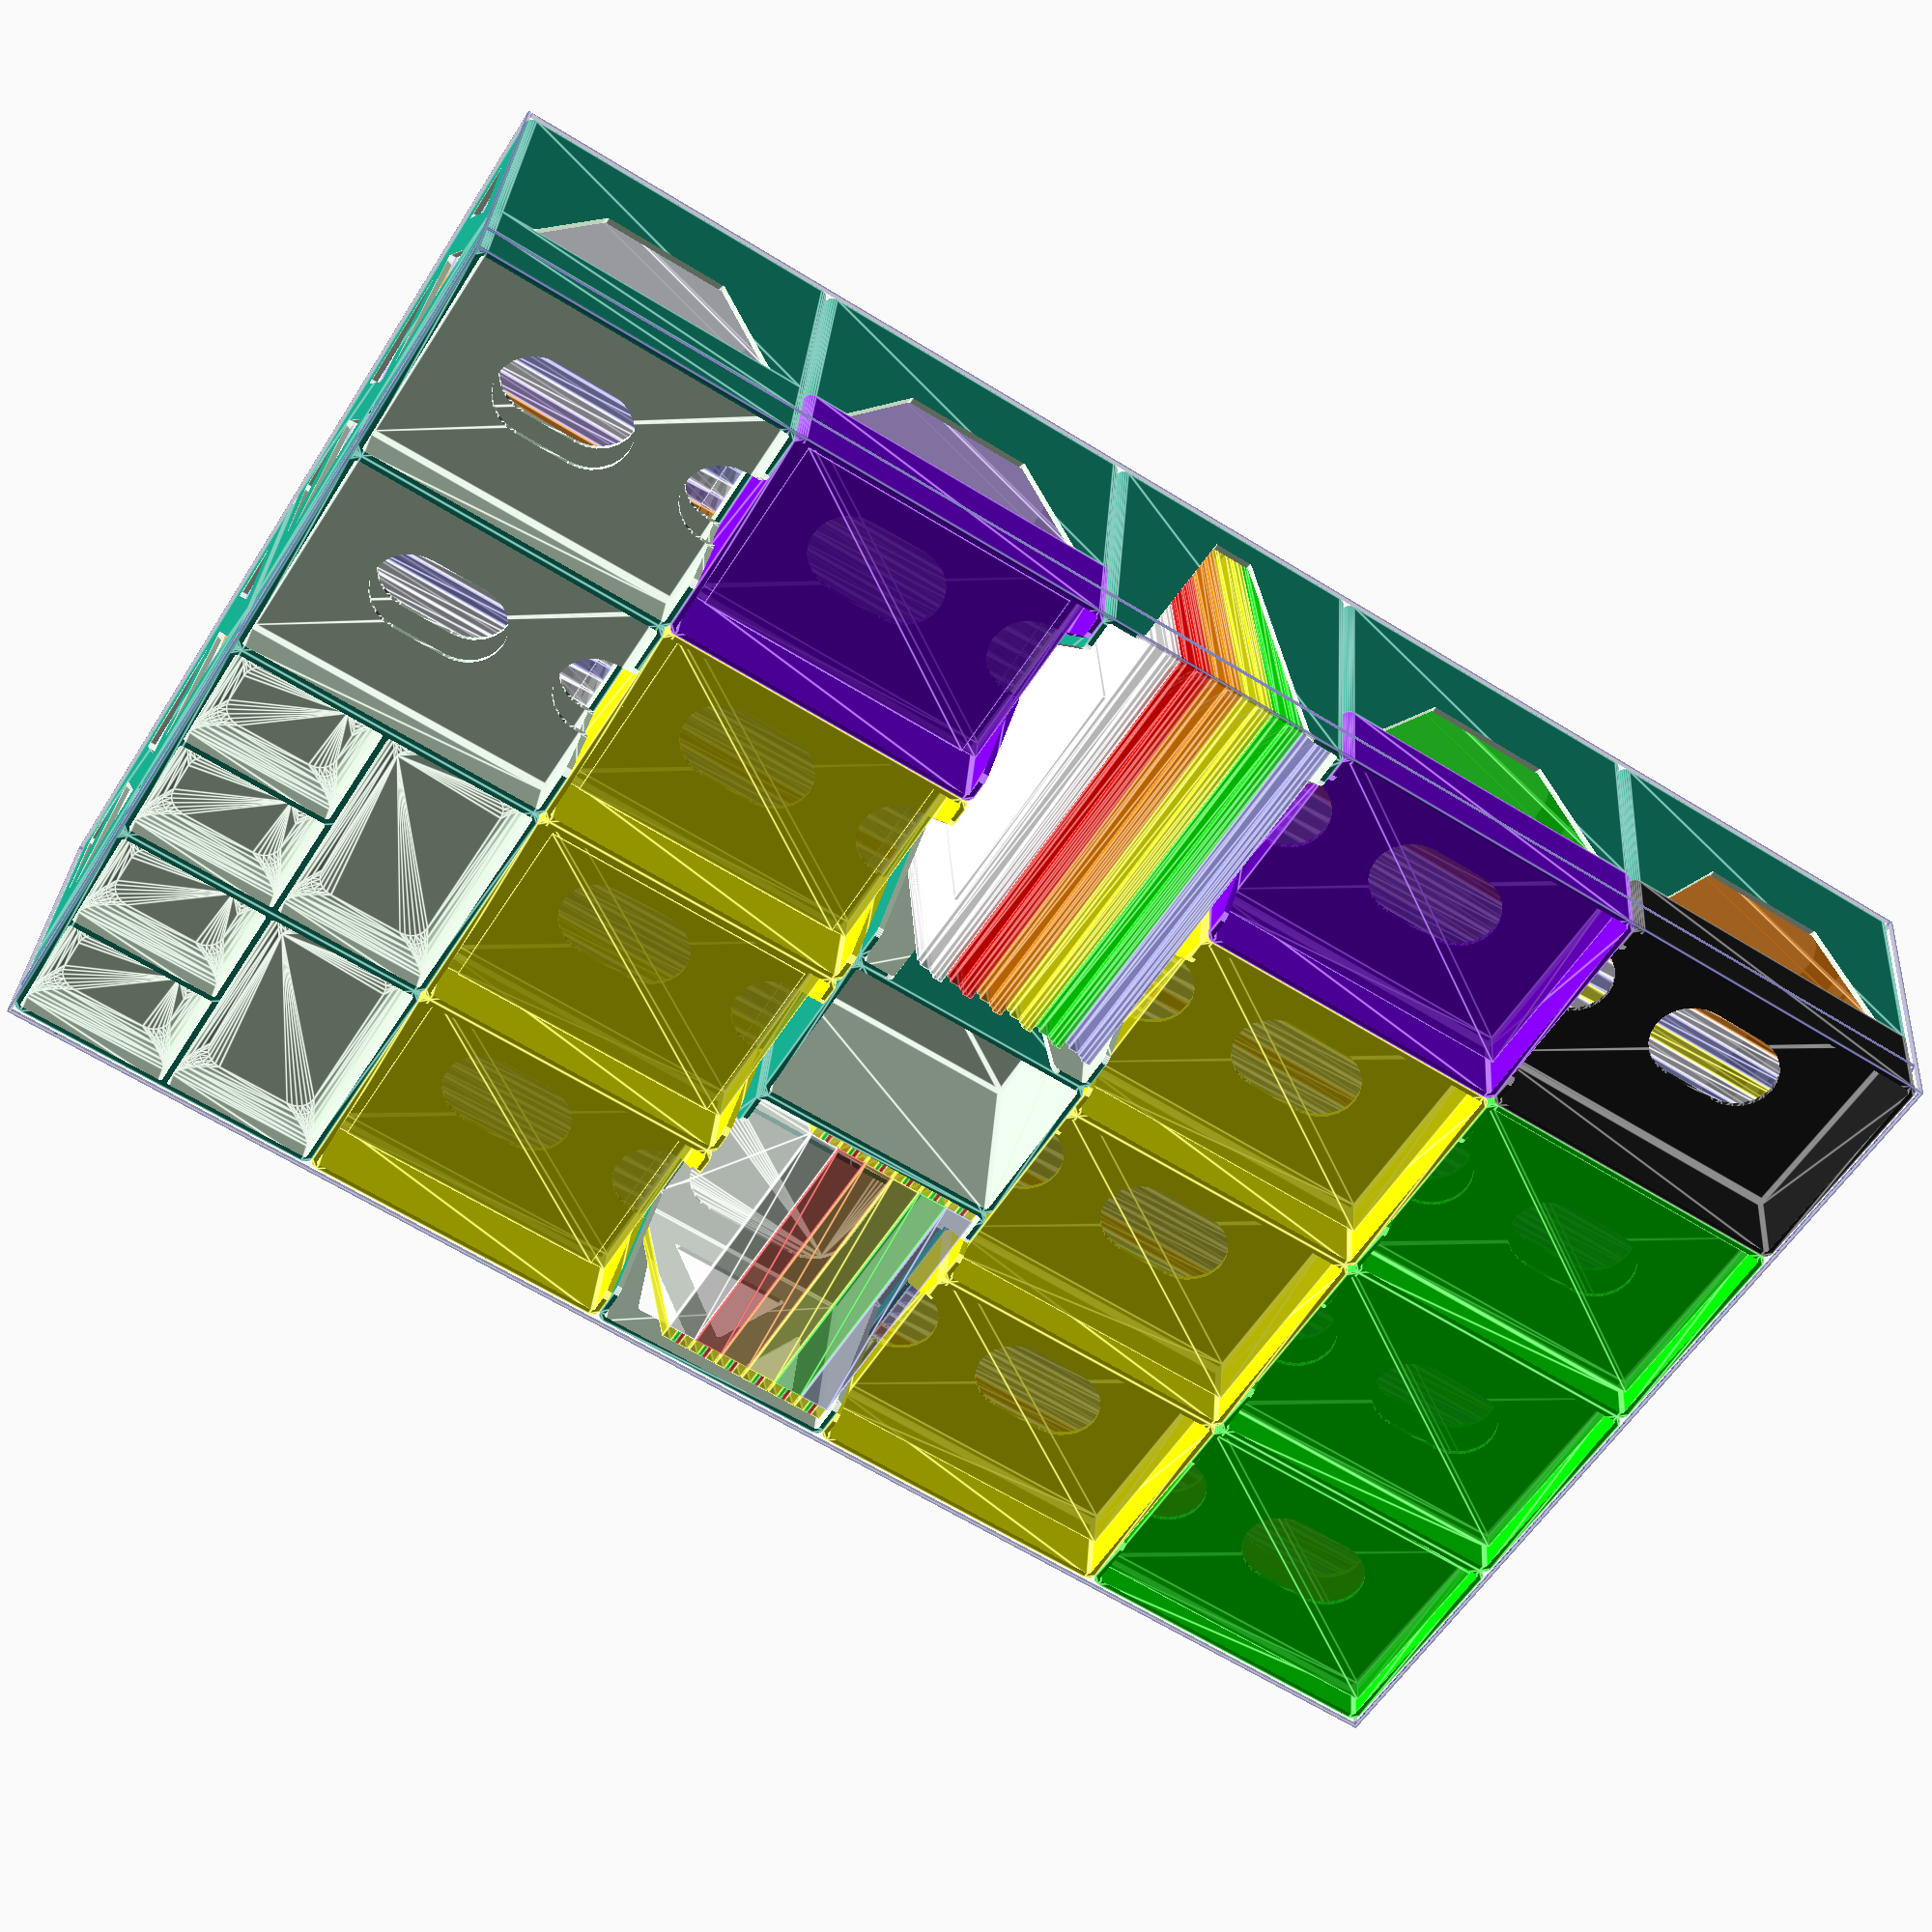
<openscad>
echo("\n\n====== DOMINION ORGANIZER ======\n\n");

Qdraft = 15;
Qfinal = 5;
$fa = 15;  // 24 segments per circle (aligns with axes)
$fs = 0.1;

inch = 25.4;
phi = (1+sqrt(5))/2;

layer_height = 0.2;
extrusion_width = 0.45;
extrusion_overlap = layer_height * (1 - PI/4);
extrusion_spacing = extrusion_width - extrusion_overlap;

// convert between path counts and spacing, qspace to quantize
function xspace(n=1) = n*extrusion_spacing;
function nspace(x=xspace()) = x/extrusion_spacing;
function qspace(x=xspace()) = xspace(round(nspace(x)));
function cspace(x=xspace()) = xspace(ceil(nspace(x)));
function fspace(x=xspace()) = xspace(floor(nspace(x)));

// convert between path counts and width, qwall to quantize
function xwall(n=1) = xspace(n) + (0<n ? extrusion_overlap : 0);
function nwall(x=xwall()) =  // first path gets full extrusion width
    x < 0 ? nspace(x) :
    x < extrusion_overlap ? 0 :
    nspace(x - extrusion_overlap);
function qwall(x=xwall()) = xwall(round(nwall(x)));
function cwall(x=xwall()) = xwall(ceil(nwall(x)));
function fwall(x=xwall()) = xwall(floor(nwall(x)));

// quantize thin walls only (less than n paths wide, default for 2 perimeters)
function qthin(x=xwall(), n=4.5) = x < xwall(n) ? qwall(x) : x;
function cthin(x=xwall(), n=4.5) = x < xwall(n) ? cwall(x) : x;
function fthin(x=xwall(), n=4.5) = x < xwall(n) ? fwall(x) : x;

// convert between layer counts and height, qlayer to quantize
function zlayer(n=1) = n*layer_height;
function nlayer(z=zlayer()) = z/layer_height;
// quantize heights
function qlayer(z=zlayer()) = zlayer(round(nlayer(z)));
function clayer(z=zlayer()) = zlayer(ceil(nlayer(z)));
function flayer(z=zlayer()) = zlayer(floor(nlayer(z)));

epsilon = 0.01;
function eround(x, e=epsilon) = e * round(x/e);
function eceil(x, e=epsilon) = e * ceil(x/e);
function efloor(x, e=epsilon) = e * floor(x/e);
function tround(x) = eround(x, e=0.05);  // twentieths of a millimeter
function tceil(x) = eceil(x, e=0.05);  // twentieths of a millimeter
function tfloor(x) = efloor(x, e=0.05);  // twentieths of a millimeter

// tidy measurements
function vround(v) = [tround(v.x), tround(v.y), qlayer(v.z)];
function vceil(v) = [tceil(v.x), tceil(v.y), clayer(v.z)];
function vfloor(v) = [tfloor(v.x), tfloor(v.y), flayer(v.z)];

// fit checker for assertions
// * vspec: desired volume specification
// * vxmin: exact minimum size from calculations or measurements
// * vsmin: soft minimum = vround(vxmin)
// true if vspec is larger than either minimum, in all dimensions.
// logs its parameters if vtrace is true or the comparison fails.
vtrace = true;
function vfit(vspec, vxmin, title="vfit") = let (vsmin = vround(vxmin))
    (vtrace && vtrace(title, vxmin, vsmin, vspec)) ||
    (vxmin.x <= vspec.x || vsmin.x <= vspec.x) &&
    (vxmin.y <= vspec.y || vsmin.y <= vspec.y) &&
    (vxmin.z <= vspec.z || vsmin.z <= vspec.z) ||
    (!vtrace && vtrace(title, vxmin, vsmin, vspec));
function vtrace(title, vxmin, vsmin, vspec) =  // returns undef
    echo(title) echo(vspec=vspec) echo(vsmin=vsmin) echo(vxmin=vxmin)
    echo(inch=[for (i=vspec) eround(i/inch)]);

function sum(v) = v ? [for(p=v) 1]*v : 0;

// card dimensions
card = [2.5*inch, 3.5*inch];  // standard playing card dimensions
euro_card = [59, 92];
playing_card = 0.35;  // common unsleeved card thickness (UG assumes 0.325)
dominion_card = 0.32;  // measured ca. 320 microns per card
index_card = 0.25;  // measured 200-250 microns per layer

// Gamegenic sleeves
sand_sleeve = [81, 122];  // Dixit
orange_sleeve = [73, 122];  // Tarot
magenta_sleeve = [72, 112];  // Scythe
brown_sleeve = [67, 103];  // 7 Wonders
lime_sleeve = [82, 82];  // Big Square
blue_sleeve = [73, 73];  // Square
dark_blue_sleeve = [53, 53];  // Mini Square
gray_sleeve = [66, 91];  // Standard Card
purple_sleeve = [62, 94];  // Standard European
ruby_sleeve = [46, 71];  // Mini European
green_sleeve = [59, 91];  // Standard American
yellow_sleeve = [44, 67];  // Mini American
catan_sleeve = [56, 82];  // Catan (English)

// Sleeve Kings sleeves
euro_sleeve = [62, 94];  // Standard European
super_large_sleeve = [104, 129];

// sleeve thickness
no_sleeve = 0;
md_standard = 0.08;  // 40 micron sleeves (Mayday standard)
ug_classic = 0.08;  // 40 micron sleeves (Ultimate Guard classic)
ug_premium = 0.10;  // 50 micron sleeves (Ultimate Guard premium soft)
sk_standard = 0.125;  // 60 micron sleeves (Sleeve Kings standard)
md_premium = 0.18;  // 90 micron sleeves (Mayday premium)
gg_prime = 0.20;  // 100 micron sleeves (Gamegenic prime)
sk_premium = 0.20;  // 100 micron sleeves (Sleeve Kings premium)
ug_supreme = 0.23;  // 115 micron sleeves (Ultimate Guard supreme)
double_sleeve = 0.30;  // 100 + 50 micron double sleeve

function card_count(h, quality=no_sleeve, card=dominion_card) =
    floor(h / (card + quality));
function vdeck(n=1, sleeve, quality, card=dominion_card, wide=false) = [
    wide ? max(sleeve.x, sleeve.y) : min(sleeve.x, sleeve.y),
    wide ? min(sleeve.x, sleeve.y) : max(sleeve.x, sleeve.y),
    n*(quality+card)];

// measured card sizes
// 3.5mm / 16 index card layers = 440 microns/pile (220 per index card layer)
// victory cards (sets of 12)
// echo(v12=5.0/12, vdeck(12, euro_sleeve, ug_premium));
// 4.8-5.0mm w/UG sleeves = 400-417 microns/card
// 5.2-5.5mm w/index cover = 450 microns/pile (225 per index card layer)
// action cards (sets of 10)
// echo(a10=4.2/10, vdeck(10, euro_sleeve, ug_premium));
// 4.0-4.2mm w/UG sleeves = 400-420 microns/card
// 4.4-4.6mm w/index cover = 400 microns/pile (200 per index card layer)
// silver cards (set of 70)
// echo(s70=29/70, vdeck(70, euro_sleeve, ug_premium));
// 29mm / 70 Dominion cards = 414 microns/card
// gold cards (set of 48)
// echo(g48=20.0/48, vdeck(48, euro_sleeve, ug_premium));
// 19.7-20.5mm w/UG sleeves = 410-427 microns/card
// gold cards (set of 30)
// echo(g30=12.6/30, vdeck(30, euro_sleeve, ug_premium));
// echo(g30=9.6/30, vdeck(30, euro_sleeve, no_sleeve));
// 12.3-12.7mm w/UG sleeves = 410-423 microns/card
// 9.2-9.6mm unsleeved = 307-320 microns/card

// basic metrics
wall0 = xwall(4);
floor0 = qlayer(wall0);
gap0 = 0.1;  // TODO: clean up gap/cut/joint code
cut0 = wall0/2;  // cutting margin for negative spaces

function unit_axis(n) = [for (i=[0:1:2]) i==n ? 1 : 0];

// utility modules
module raise(z=floor0+epsilon) {
    translate([0, 0, z]) children();
}
module rounded_square(r, size) {
    offset(r=r) offset(r=-r) square(size, center=true);
}
module stadium(side, r=undef, d=undef, a=0) {
    radius = is_undef(d) ? r : d/2;
    u = [cos(a), sin(a)];
    hull() {
        if (side) rotate(a) square([side, 2*radius], center=true);
        for (i=[-1,+1]) translate(i*u*side/2) circle(radius);
    }
}
module stadium_fill(size) {
    if (is_list(size)) {
        if (size.x < size.y) stadium(size.y - size.x, d=size.x, a=90);
        else if (size.y < size.x) stadium(size.x - size.y, d=size.y);
        else circle(d=size.x);
    } else stadium_fill([size, size]);
}
module semistadium(side, r=undef, d=undef, a=0, center=false) {
    radius = is_undef(d) ? r : d/2;
    angle = a+90;  // default orientation is up
    u = [cos(angle), sin(angle)];
    translate(center ? -u*(side+radius)/2 : [0, 0]) hull() {
        rotate(angle) translate([side/2, 0])
            square([max(side, epsilon), 2*radius], center=true);
        translate(u*side) intersection() {
            circle(radius);
            rotate(angle) translate([radius, 0]) square(2*radius, center=true);
        }
    }
}
module semistadium_fill(size, center=false) {
    if (is_list(size)) {
        if (size.y < size.x)
            semistadium(size.x - size.y/2, d=size.y, a=-90, center=center);
        else
            semistadium(size.y - size.x/2, d=size.x, center=center);
    } else semistadium_fill([size, size], center=center);
}

module tongue(size, h=floor0, h0=undef, h1=undef, h2=undef,
              a=60, groove=false, gap=gap0) {
    // groove = false: positive image. gap is inset from the bounding box.
    // groove = true: negative image. gap is extended above top and below base.
    hroof = !is_undef(h2) ? h2 : h;  // height of column above tongue
    hfloor = !is_undef(h1) ? h1 : h;  // height of tongue
    hbevel = !is_undef(h0) ? h0 : hfloor/2;  // height of bevel
    htop = groove ? hfloor+gap : min(hroof, hfloor+gap);

    slope = tan(a);
    vfloor = groove ? size : size - [gap, gap];
    vbevel = vfloor + [2, 2] * (hfloor-hbevel) / slope;
    vtop = vfloor + [2, 2] * (hfloor-htop) / slope;

    // vtop is higher than vfloor if we're cutting a groove or extending up
    // into a prism. this avoids some messy interactions between the hull and
    // other objects at the same height like floors.
    hull() {
        linear_extrude(htop) stadium_fill(vtop);
        linear_extrude(hbevel) stadium_fill(vbevel);
    }
    if (hroof != htop) linear_extrude(hroof) stadium_fill(vfloor);
    if (groove) linear_extrude(2*gap, center=true) stadium_fill(vbevel);
}

// box metrics
Vfloor = [475, 288];  // box floor
Vinterior = [Vfloor.x, Vfloor.y, 94];  // box interior
Hwrap = 79;  // cover art wrap ends here, approximately
module box(size, wall=1, frame=false, a=0) {
    vint = is_list(size) ? size : [size, size, size];
    vext = [vint.x + 2*wall, vint.y + 2*wall, vint.z + wall + gap0];
    vcut = [vint.x, vint.y, vint.z - wall];
    origin = [0, 0, vext.z/2 - wall];
    translate(origin) rotate(a) {
        difference() {
            cube(vext, center=true);  // exterior
            raise(wall/2) cube(vint, center=true);  // interior
            raise(2*wall) cube(vcut, center=true);  // top cut
            if (frame) {
                for (n=[0:2]) for (i=[-1,+1])
                    translate(2*i*unit_axis(n)*wall) cube(vcut, center=true);
            }
        }
        raise(Hwrap + wall-vext.z/2)
            linear_extrude(1) difference() {
            square([vint.x+wall, vint.y+wall], center=true);
            square([vint.x, vint.y], center=true);
        }
    }
}

// component metrics
Nplayers = 6;  // many components come in sixes
Vcard = euro_sleeve;
Hcard = dominion_card + sk_standard;
Hboard = 2.25;  // tile & token thickness -- TODO
Vmanual1 = [210, 297];  // approximate (Dominion, Intrigue, Seaside)
Vmanual2 = [235, 286];  // approximate (Prosperity)
Vmanual = [max(Vmanual1.x, Vmanual2.x), max(Vmanual1.y, Vmanual2.y), 3];
// mats
// TODO: verify dimensions found online
Vmtrash = [200, 110, 1.5];
Vmexile = [128, 84, 1.5];  // TODO: verify
Vmvillagers = [84, 128, 1.5];  // TODO: verify
Vmcoffers = [126, 84, 1.5];  // TODO: verify
Vmseaside = [82.5, 126.5, 3.05];  // 3 mats, ~1mm each
Vmtavern = [125, 82, 1.5];  // TODO: verify
Vmprosperity = [80, 80, 1.15];
Nmprosperity = 9;  // 8 VP mats + 1 Trade Route mat
Lmats = [Vmexile, Vmvillagers, Vmcoffers, Vmseaside, Vmtavern, Vmprosperity];
// Adventures tokens
// TODO: verify dimensions found online
Hadventures = 2;  // token thickness
Dadvround = 23;  // round token diameter
Nadvround = 8 * Nplayers;
Vadvsquare = [44, 34, 2];  // square token dimensions
Nadvsquare = 2 * Nplayers;

// container metrics
Hlid = floor0;  // height of cap lid
Hplug = floor0;  // depth of lid below cap
Hcap = Hlid+Hplug;  // total height of lid + plug

Rsnug = 0*gap0;  // snug joint radius for friction fit
Rlid = 1*gap0;  // lid joint radius (dx from lid/plug to container wall)
Rext = 2.5;  // external corner radius
Rint = Rext-wall0;  // internal corner radius (dx from contents to wall)
Rtop = flayer(Rext);  // vertical corner radius
echo(Rext=Rext, Rint=Rint, Rtop=Rtop);

Hseam = gap0;  // space between lid cap and box (display only)
Avee = 60;  // angle for index v-notches and lattices
Dthumb = 25;  // index hole diameter
Dstrut = 12;  // width of struts and corner braces

// vertical layout
Hroom = ceil(Vinterior.z - Vmanual.z);
Hdeck = 65;
Htray = 27;
Hhalf = flayer(Htray/2);

module prism(h, shape=undef, r=undef, r1=undef, r2=undef,
             scale=1, center=false) {
    module curve() {
        ri = !is_undef(r1) ? r1 : !is_undef(r) ? r : 0;  // inside turns
        ro = !is_undef(r2) ? r2 : !is_undef(r) ? r : 0;  // outside turns
        if (ri || ro) offset(r=ro) offset(r=-ro-ri) offset(r=ri) children();
        else children();
    }
    linear_extrude(height=h, scale=scale, center=center) curve()
    if (is_undef(shape)) children();
    else if (is_list(shape) && is_list(shape[0])) polygon(shape);
    else square(shape, center=true);
}

module lattice_cut(v, i, j=0, h0=0, d=Dstrut, a=Avee, r=Rint, tiers=1,
                   flip=false, factors=2, center=false) {
    // v: lattice volume
    // i: horizontal position
    // j: vertical position
    // h0: z intercept of pattern start (e.g. floor0 with wall_vee_cut)
    // d: strut width
    // a: strut angle
    // r: corner radius
    // tiers: number of tiers in vertical split
    // factors: verticial divisibility (use 6/12/etc for complex patterns)
    // center: start pattern at center instead of end
    hlayers = factors*round(nlayer(v.z-d)/factors);
    htri = zlayer(hlayers / tiers); // trestle height
    dtri = 2*eround(htri/tan(a));  // trestle width (triangle base)
    dycut = v.y + 2*gap0; // depth for cutting through Y axis
    tri = [[dtri/2, -htri/2], [0, htri/2], [-dtri/2, -htri/2]];
    xstrut = eround(d/2/sin(a));
    yflip = (1 - (2 * abs(i % 2))) * (flip ? -1 : +1);
    z0 = qlayer(v.z - htri*tiers) / 2;
    x0 = center ? -dtri/2 : eround((z0 - h0) / tan(a)) + xstrut;
    y0 = (dycut - gap0)/2;
    limit = [v.x-d, v.z];
    translate([0, y0, 0])
        rotate([90, 0, 0]) linear_extrude(dycut)
        offset(r=r) offset(r=-d/2-r) intersection() {
            translate([x0, z0] + [(i+j+1)/2*dtri, (j+1/2)*htri])
                scale([1, yflip]) polygon(tri);
            translate(center ? [-limit.x/2, 0] : [d/2, 0]) square(limit);
        }
}
module wall_vee_cut(size, a=Avee, cut=cut0) {
    span = size.x;
    y0 = -2*Rext;
    y1 = size.z;
    rise = y1;
    run = a == 90 ? 0 : rise/tan(a);
    x0 = span/2;
    x1 = x0 + run;
    a1 = (180-a)/2;
    x2 = x1 + Rext/tan(a1);
    x3 = x2 + Rext + epsilon;  // needs +epsilon for 90-degree angles
    poly = [[x3, y0], [x3, y1], [x1, y1], [x0, 0], [x0, y0]];
    rotate([90, 0, 0]) linear_extrude(size.y+2*cut, center=true)
    difference() {
        translate([0, y1/2+cut/2]) square([2*x2, y1+cut], center=true);
        for (s=[-1,+1]) scale([s, 1]) hull() {
            offset(r=Rext) offset(r=-Rext) polygon(poly);
            translate([x0, y0]) square([x3-x0, -y0]);
        }
    }
}

function deck_box_volume(d) = vround([  // d = box length
    Vcard.y + 2*Rext, d,
    round(Vcard.x + floor0 + 1)]);
function deck_frame_volume(d) = vround([  // d = frame length
    Vcard.x + 2*Rext, d, Vcard.y]);

Dlong = Vfloor.y / 2;
Vlong = deck_box_volume(Dlong);
Dshort = Vfloor.x - 4*Vlong.x;
Vshort = deck_box_volume(Dshort);
Vmats = [135, Dshort, Hdeck+Htray];
module deck_box(d, seed=undef, color=undef) {
    vbox = deck_box_volume(d);
    shell = [vbox.x, vbox.y];
    well = shell - 2*[wall0, wall0];
    // notch dimensions:
    dtop = vbox.x - 2*Dstrut;  // corner supports
    hvee = qlayer(vbox.z - dtop/2 * sin(Avee));
    vend = [dtop/2, vbox.y, vbox.z-hvee];
    color(color) difference() {
        // outer shell
        prism(vbox.z, shell, r=Rext);
        // card well
        raise(floor0) prism(vbox.z, well, r=Rint);
        // base round
        raise(-gap0) prism(vbox.z, shell - 2*[Dstrut, Dstrut], r=Dthumb/2);
        // side cuts
        raise(hvee) wall_vee_cut(vend);  // end vee
        // lattice
        vlattice = [vbox.y, vbox.x, vbox.z];
        rotate(90) for (i=[-2:1:+2])
            lattice_cut(vlattice, i, center=true);
    }
    %if (!is_undef(seed))
        translate([0, Rext-d/2, floor0+epsilon])
            random_piles(d-2*Rext, seed=seed);
}
module mat_frame(size, color=undef) {
    shell = [size.x, size.y];
    well = shell - 2*[wall0, wall0];
    // notch dimensions:
    hvee = qlayer(Dstrut);
    axvee = max(atan(2 * (size.z-Dstrut) / (size.x-3*Dstrut)), Avee);
    ayvee = max(atan(2 * (size.z-Dstrut) / (size.y-3*Dstrut)), Avee);
    dxvee = size.x - 2*Dstrut - 2*(size.z-hvee) / tan(axvee);
    dyvee = size.y - 2*Dstrut - 2*(size.z-hvee) / tan(ayvee);
    vxside = [dxvee, size.y, size.z-hvee];
    vyside = [dyvee, size.x, size.z-hvee];
    color(color) difference() {
        // outer shell
        prism(size.z, shell, r=Rext);
        // card well
        raise(floor0) prism(size.z+2*gap0, well, r=Rint);
        // base round
        vhole = [(shell.x-3*Dstrut)/2, shell.y-2*Dstrut];
        raise(-gap0) for(i=[-1,+1])
            translate([i*(shell.x-vhole.x-2*Dstrut)/2, 0])
            prism(size.z, vhole, r=Dthumb/2);
        // vee cuts
        raise(hvee) {
            wall_vee_cut(vxside, a=axvee);  // end cuts
            rotate(90) wall_vee_cut(vyside, a=ayvee);  // side cuts
        }
        // lattice cuts
        x0 = dxvee/2 - hvee/tan(axvee);
        for (i=[-1,+1]) scale([i, 1]) translate([x0, 0])
            lattice_cut([size.x/2-x0, size.y, size.z], 0, a=axvee);
    }
}
module player_mats(d, n=Nplayers, lean=true) {
    vmat = [for (mat=Lmats) [max(mat.x, mat.y), min(mat.x, mat.y), mat.z]];
    dstack = sum([for (mat=vmat) mat.z]);
    ylean = d - n*dstack + Rint;
    hpile = max([for (mat=vmat) mat.y]);
    lean(hpile, ylean, lean ? 0 : 90)
    for (i=[0:1:n-1]) color(player_colors[5-i], 0.5) {
        translate([0, n*dstack-d/2]) rotate([90, 0, 0])
        raise(i*dstack) for (j=[0:1:len(vmat)-1]) {
            mat = vmat[j];
            dy = sum([for (k=[0:1:j-1]) vmat[k].z]);
            translate([0, mat.y/2, dy]) prism(mat.z, [mat.x, mat.y]);
        }
    }
}

card_colors = [
    "#f0f0ff",  //  0 = action (gray)
    "#ffff00",  //  1 = treasure (yellow)
    "#a0a0ff",  //  2 = reaction (blue)
    "#00ff00",  //  3 = victory (green)
    "#8000ff",  //  4 = curse (purple)
    "#c0a0ff",  //  5 = attack (light purple)
    "#ff8000",  //  6 = duration (orange)
    "#806000",  //  7 = ruins (brown)
    "#202020",  //  8 = night (black)
    "#ffc080",  //  9 = reserve (tan)
    "#c00000",  // 10 = shelter(red)
];
Caction = card_colors[0];
Ctreasure = card_colors[1];
Creaction = card_colors[2];
Cvictory = card_colors[3];
Ccurse = card_colors[4];
Cattack = card_colors[5];
Cduration = card_colors[6];
Cruins = card_colors[7];
Cnight = card_colors[8];
Creserve = card_colors[9];
Cshelter = card_colors[10];
player_colors = [
    "#ffffff",
    "#ff0000",
    "#ff8000",
    "#ffff00",
    "#00ff00",
    "#a0a0ff",
];
function supply_pile_size(n, index=false) =
    n*Hcard + (index ? 2*index_card : 0);
module supply_pile(n=10, index=false, up=false, wide=true,
                   color=card_colors[0]) {
    hcards = supply_pile_size(n);
    hindex = supply_pile_size(n, index=index);
    vcard = wide ? [Vcard.y, Vcard.x] : Vcard;
    spin = up ? [90, 0, 0] : 0;
    origin = up ? [0, hindex/2, vcard.y/2] : [0, 0, hindex/2];
    translate(origin) rotate(spin) color(color, 0.5)
        prism(hcards, vcard, center=true);
    if (index) index_wrapper(n=n, solid=true, up=up, wide=wide, color=color);
    translate(spin ? [0, hindex, 0] : [0, 0, hcards]) children();
}
module index_wrapper(n=10, solid=false, up=false, wide=true,
                     color=card_colors[0]) {
    h = supply_pile_size(n) + 2*index_card;
    margin = 4.5;
    vcard = wide ? [Vcard.y, Vcard.x] : Vcard;
    vwrap = vcard - [2*margin, margin];
    vmargin = [0, margin/2];
    spin = up ? [90, 0, 0] : 0;
    origin = up ? [0, h/2, vcard.y/2] : [0, 0, h/2];
    translate(origin) rotate(spin) color(color, 0.5) difference() {
        translate(vmargin) hull() {
            // cover
            prism(h, [vwrap.x, vwrap.y], center=true);
            // spine
            translate([0, vwrap.y/2]) rotate([0, 90, 0])
                prism(vwrap.x, center=true) stadium_fill([h, 2*index_card]);
        }
        if (!solid) prism(h-2*index_card, vcard, center=true);
    }
}
Vcolordist = [0, 0, 0, 0, 0, 0, 1, 2, 2, 2, 5, 6];
function random_colors(n=1, seed=0, weights=Vcolordist) =
    [for (x=rands(0, 0.9999, n, seed))
        card_colors[weights[floor(x*len(weights))]]];
module index_piles(d, n=undef, cards=10, wide=true, colors=[card_colors[0]]) {
    dy = supply_pile_size(cards, index=true);
    piles = is_undef(n) ? floor(d/dy) : n;
    for (i=[0:1:piles-1]) translate([0, i*dy]) {
        supply_pile(n=cards, index=true, up=true, wide=wide,
                    color=colors[i % len(colors)]);
    }
    translate([0, dy*piles]) children();
}
module random_piles(d, seed=0) {
    d10 = supply_pile_size(10, index=true);
    d12 = supply_pile_size(12, index=true);
    nx = rands(0, 0.9999, 2, seed);
    ncmax = floor(d / d10);
    skip = floor(ncmax*nx[0]/4);
    nc = ncmax - skip;
    dc = nc*d10;
    dv = d - dc;
    nvmax = floor(min(dv / d12, skip/2));
    nv = floor(nvmax*nx[0]);
    c = random_colors(nc, seed=seed+1);
    index_piles(dv, nv, cards=12, colors=[card_colors[3]])
    index_piles(dc, nc, cards=10, colors=c);
}
module lean(h, d, amin=0) {
    alean = max(acos(d/h), amin);
    mlean = [
        [1, 0, 0, 0],
        [0, 1, cos(alean), 0],
        [0, 0, sin(alean), 0],
    ];
    multmatrix(m=mlean) children();
}
module starter_decks(d, n=Nplayers, wide=true, lean=true) {
    dy = supply_pile_size(20, index=true);
    ylean = d - n*dy + Rint;
    hpile = (wide ? Vcard.x : Vcard.y) + index_card;
    lean(hpile, ylean, lean ? 0 : 90) for (i=[0:1:n-1]) {
        translate([0, i*dy]) {
            index_wrapper(n=20, up=true, wide=wide, color=player_colors[i]);
            translate([0, index_card]) {
                supply_pile(7, up=true, wide=wide, color=card_colors[1])
                supply_pile(3, up=true, wide=wide, color=card_colors[3])
                supply_pile(3, up=true, wide=wide, color=card_colors[10])
                supply_pile(7, up=true, wide=wide, color=card_colors[1]);
            }
        }
    }
}

Vtray2 = [Dlong/2, Vcard.y + 2*Rext];
Vtray = [Vtray2.x, Vtray2.y, Htray];
Vhalf = [Vtray2.x, Vtray2.y, Hhalf];

function tray_volume(h=1) =
    [Vtray.x, Vtray.y, flayer(h*Vtray.z)];
module card_well(h=1, scoop=Rint, cut=cut0) {
    scoop_cut = scoop ? scoop+cut : cut;
    vtray = tray_volume(h=h);
    shell = [vtray.x, vtray.y];
    well = shell - 2*[wall0, wall0];
    raise(floor0) {
        if (scoop) scoop_well(vtray.z-floor0+cut, well, r0=Rint, r1=scoop);
        else prism(vtray.z-floor0+cut, well, r=Rint);
        translate([0, wall0-vtray.y]/2)
            wall_vee_cut([Dthumb, wall0, vtray.z-floor0], cut=scoop_cut);
    }
    raise(-cut) linear_extrude(floor0+2*scoop_cut) {
        // thumb round
        xthumb = 2/3 * Dthumb;  // depth of thumb round
        translate([0, -cut-vtray.y/2])
            semistadium(xthumb-Dthumb/2+cut, d=Dthumb);
        // bottom index hole
        translate([0, xthumb/3])
        stadium(xthumb, d=Dthumb, a=90);
    }
}

module card_tray(h=1, scoop=Rint, color=undef) {
    vtray = tray_volume(h=h);
    shell = [vtray.x, vtray.y];
    well = tray_volume(h=h) - [2*wall0, 2*wall0];
    origin = [well.x/2 + wall0 - shell.x/2, 0];
    dx = well.x + wall0;
    echo(shell=shell, well=well);
    color(color) difference() {
        prism(vtray.z, shell, r=Rext);
        card_well(h=h, scoop=scoop);
    }
    %raise() rotate(90) children();  // card stack
}
module scoop_well(h, v, r0, r1) {
    hull() {
        for (a=[0:$fa:90]) {
            zt = r1*(1+sin(a-90));
            xt = r1*(1-cos(a-90));
            t = cos(a-90);
            rt = r1 + t * (r0 - r1);
            raise(zt) prism(h-zt, v-2*[xt,xt], r=rt);
        }
    }
}
module token_tray(size=undef, wells=[1, 2], scoop=Dstrut/2, color=undef) {
    vtray = is_list(size) ? size : size ? tray_volume(size) : tray_volume();
    shell = [vtray.x, vtray.y];
    origin = [wall0-shell.x/2, wall0-shell.y/2];
    color(color) difference() {
        prism(vtray.z, shell, r=Rext);
        ny = len(wells);
        raise(floor0) for (j=[0:1:ny-1]) {
            dy = (vtray.y-wall0)/ny-wall0;
            nx = wells[j];
            for (i=[0:1:nx-1]) {
                dx = (vtray.x-wall0)/nx-wall0;
                well = [dx, dy];
                echo(well=well, inches=well/inch);
                translate(origin + well/2 + [i*(dx+wall0), j*(dy+wall0)])
                    if (scoop) scoop_well(vtray.z, well, r0=Rint, r1=scoop);
                    else prism(vtray.z, well, r=Rint);
            }
        }
    }
    %raise() rotate(90) children();  // card stack
}
Vlowtray = [Dshort, Vfloor.y - Vmats.x, Hhalf];
Vmidtray = [Dshort, Vfloor.y - Vmats.x - Vshort.x, Hdeck];
module low_fill_tray(wells=[1, 1, 1], scoop=Dstrut/2, color=undef) {
    token_tray(Vlowtray, wells=wells, scoop=scoop, color=color);
}
module mid_fill_tray(wells=[1], scoop=Rint, color=undef) {
    token_tray(Vmidtray, wells=wells, scoop=scoop, color=color);
}

function deck_height(n=0, deck=1, gap=gap0/2) =
    deck*(Hdeck+gap) + n*(Htray+gap);
module raise_deck(n=0, deck=1, gap=gap0/2) {
    translate([0, 0, deck_height(n=n, deck=deck, gap=gap)]) children();
}
module layout_tray(n, rows=4, gap=gap0) {
    col = floor(n/rows);  // column number
    row = floor(n-col*rows);  // row number
    sx = 1 - 2*(col % 2);  // x side (-1 left / +1 right)
    nx = sx * floor(col/2);  // x distance from center
    ny = row + (1 - rows)/2;  // y distance from center
    dy = Vfloor.y / rows + gap;  // row height
    dx = Vlong.x + gap;  // column width
    origin = sx * [Dshort/2 + Vlong.x/2 + gap, 0];
    a = rows==2 ? 90+sign(ny)*90 : -sx*90;
    translate(origin + [nx*dx, ny*dy]) rotate(a) children();
}
module layout_deck(n, gap=gap0) {
    layout_tray(n=n, rows=2, gap=gap0) children();
}

module organizer() {
    // box shape and manuals
    // everything needs to fit inside this!
    %color("#101080", 0.25) box(Vinterior, frame=true);
    // main card storage
    for (i=[0:1:7]) layout_deck(i) deck_box(Dlong, seed=i);
    // player mats
    translate(-[0, Vmats.x/2 - Vfloor.y/2 - gap0/2]) rotate(-90) {
        mat_frame(Vmats);
        %raise() player_mats(Vmats.y-2*Rext);
    }
    // starting decks (including heirlooms & shelters)
    raise_deck(1, deck=0) {
        translate([0, Vshort.x/2 - Vfloor.y/2 - gap0/2]) rotate(-90) {
            deck_box(Dshort);
            %raise() translate([0, Rext-Dshort/2])
                starter_decks(Dshort-2*Rext);
        }
    }
    // base cards
    raise_deck() {
        // supply_pile(12, color=Cvictory);  // provinces
        layout_tray(0) card_tray(color=Ctreasure)
            supply_pile(30, color=Ctreasure);  // gold
        layout_tray(1) card_tray(color=Ctreasure)
            supply_pile(40, color=Ctreasure);  // silver
        layout_tray(2) card_tray(color=Ctreasure)
            supply_pile(32, color=Ctreasure);  // copper
        layout_tray(3) card_tray(color=Ccurse)
            supply_pile(30, color=Ccurse);  // curses
        // extra cards for 5+ players
        layout_tray(4) card_tray(color=Ctreasure)
            supply_pile(18, index=true, color=Ctreasure);  // gold
        layout_tray(5) card_tray(color=Ctreasure)
            supply_pile(30, index=true, color=Ctreasure);  // silver
        layout_tray(6) card_tray(color=Ctreasure)
            supply_pile(20, index=true, color=Ctreasure);  // copper
        layout_tray(7) card_tray(color=Ccurse)
            supply_pile(20, index=true, color=Ccurse);  // extra curses
        layout_tray(8) card_tray(h=1/2, color=Ctreasure)
            supply_pile(12, color=Ctreasure);  // platinum
        layout_tray(9) card_tray(h=1/2, color=Cvictory)
            supply_pile(18, color=Cvictory);  // colony
        layout_tray(10) card_tray(h=1/2, color=Cvictory)
            supply_pile(18, color=Cvictory);  // spare victory cards
        layout_tray(11) card_tray(color="#202020");  // trash
        layout_tray(12) token_tray(1/2);
        layout_tray(13) token_tray(1/2);
        layout_tray(14) card_tray(1/2);
        layout_tray(15) card_tray(1/2);
    }
    raise_deck(1/2) {
        layout_tray(8) card_tray(h=1/2, color=Cvictory)
            supply_pile(18, color=Cvictory);  // province
        layout_tray(9) card_tray(h=1/2, color=Cvictory)
            supply_pile(12, color=Cvictory);  // duchy
        layout_tray(10) card_tray(h=1/2, color=Cvictory)
            supply_pile(12, color=Cvictory);  // estate
        layout_tray(12) token_tray(1/2);
        layout_tray(13) token_tray(1/2);
        layout_tray(14) card_tray(1/2);
        layout_tray(15) card_tray(1/2);
    }
    // these should accommodate all of the Adventures tokens
    translate([0, Vfloor.y/2-Vmats.x-Vlowtray.y/2-gap0]) {
        low_fill_tray();
        raise_deck(1/2, 0) low_fill_tray();
    }
    // dunno what this one is good for yet
    raise_deck(1, 0) translate([0, Vfloor.y/2-Vmats.x-Vmidtray.y/2])
        mid_fill_tray();
}

*deck_box(Dlong, $fa=Qfinal);
*deck_box(Dshort, $fa=Qfinal);
*mat_frame(Vmats, $fa=Qfinal);
*card_tray($fa=Qfinal);
*card_tray(1/2, $fa=Qfinal);
*token_tray($fa=Qfinal);
*token_tray(1/2, $fa=Qfinal);
*mid_fill_tray($fa=Qfinal);
*low_fill_tray($fa=Qfinal);

organizer();

</openscad>
<views>
elev=328.2 azim=31.7 roll=3.9 proj=p view=edges
</views>
